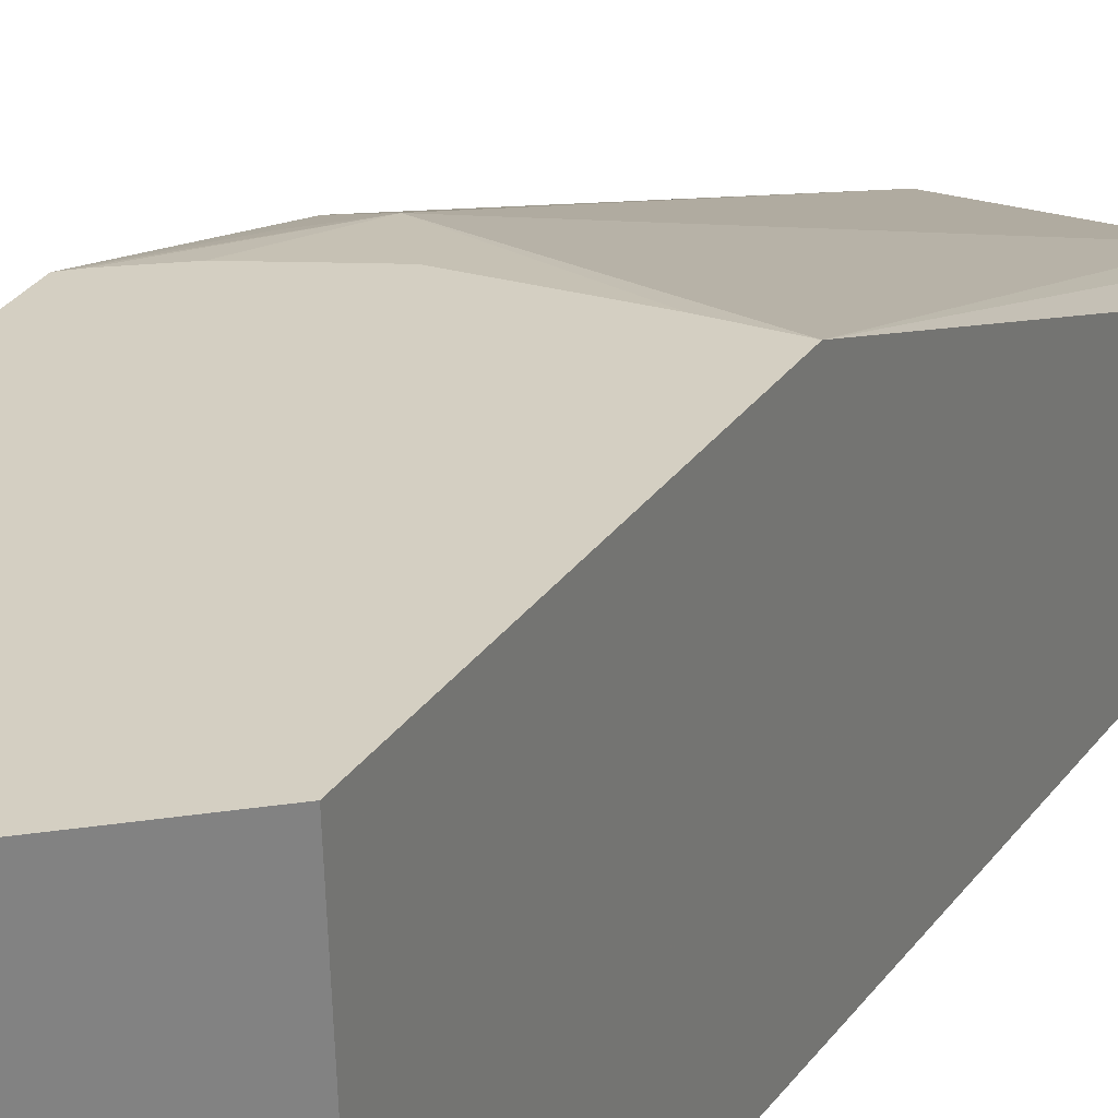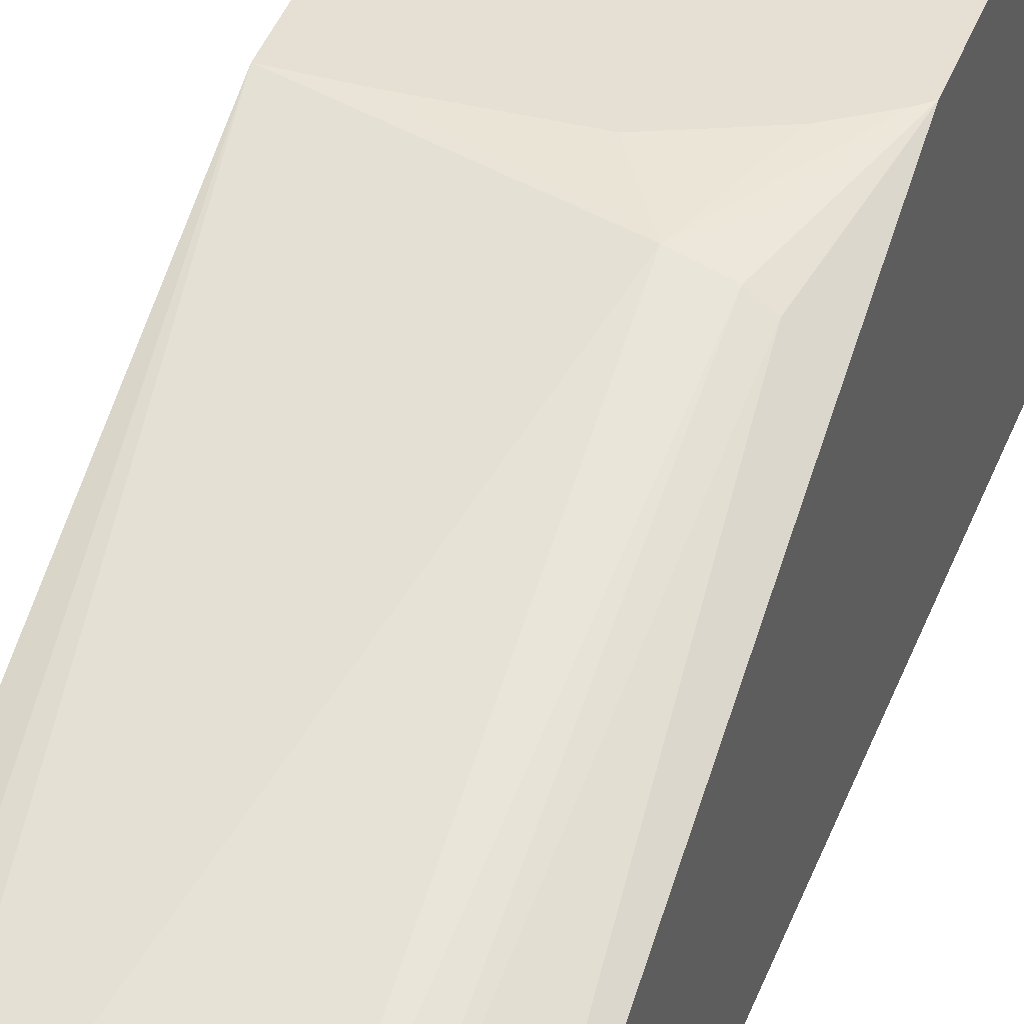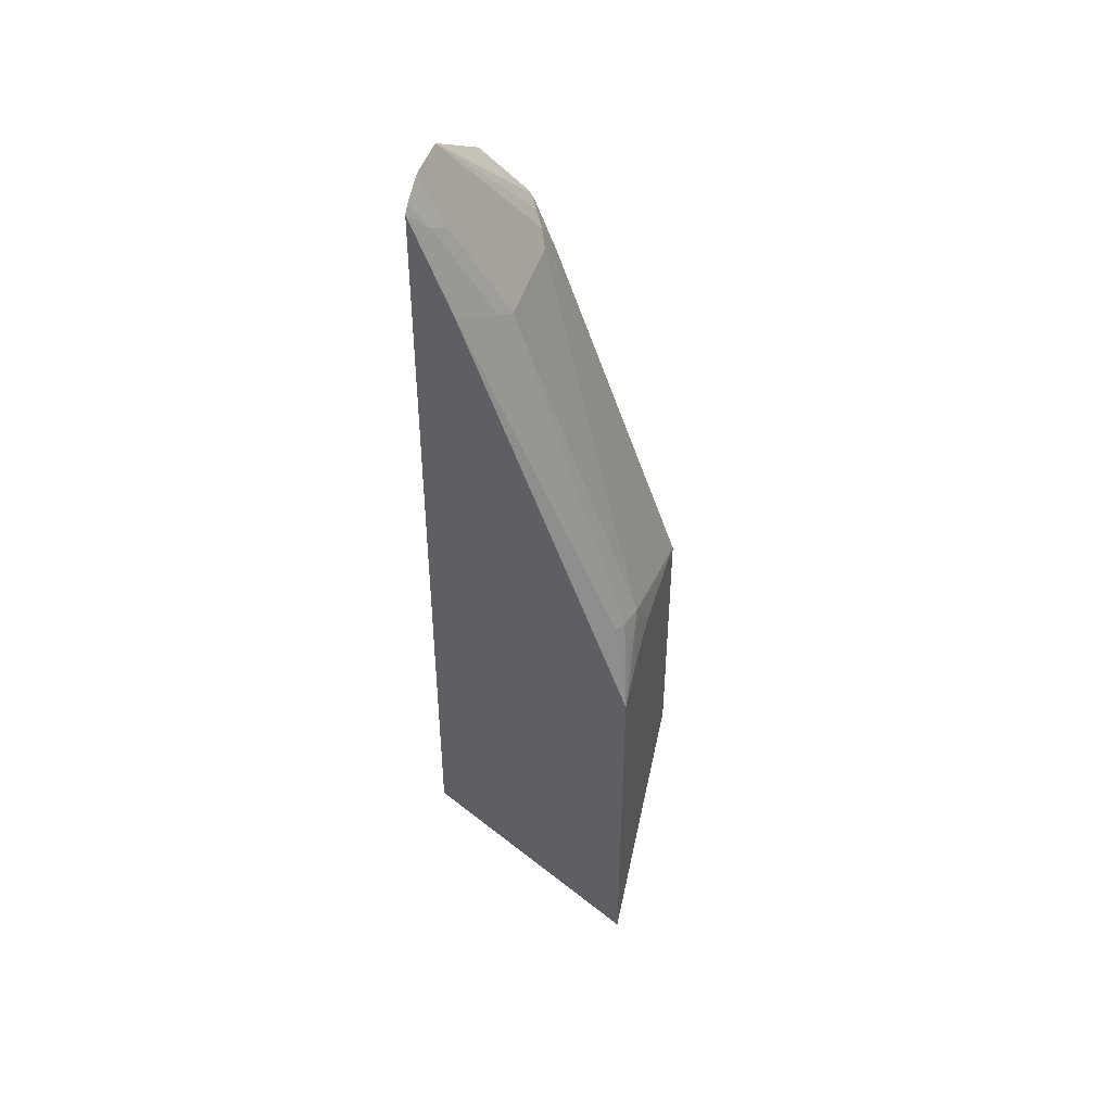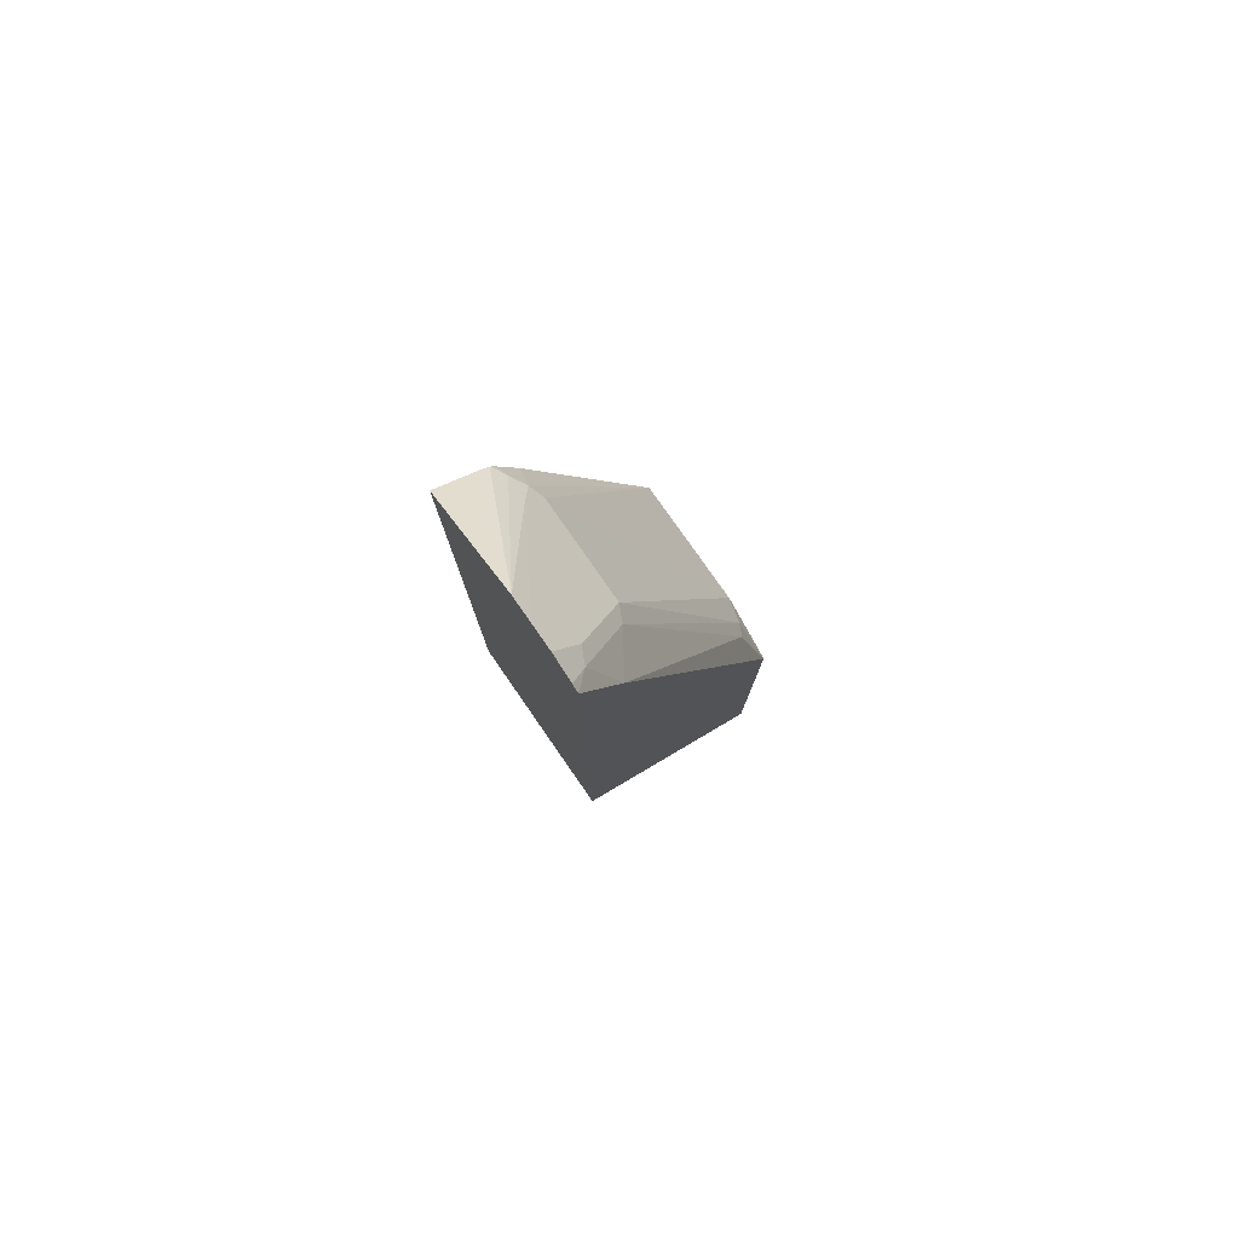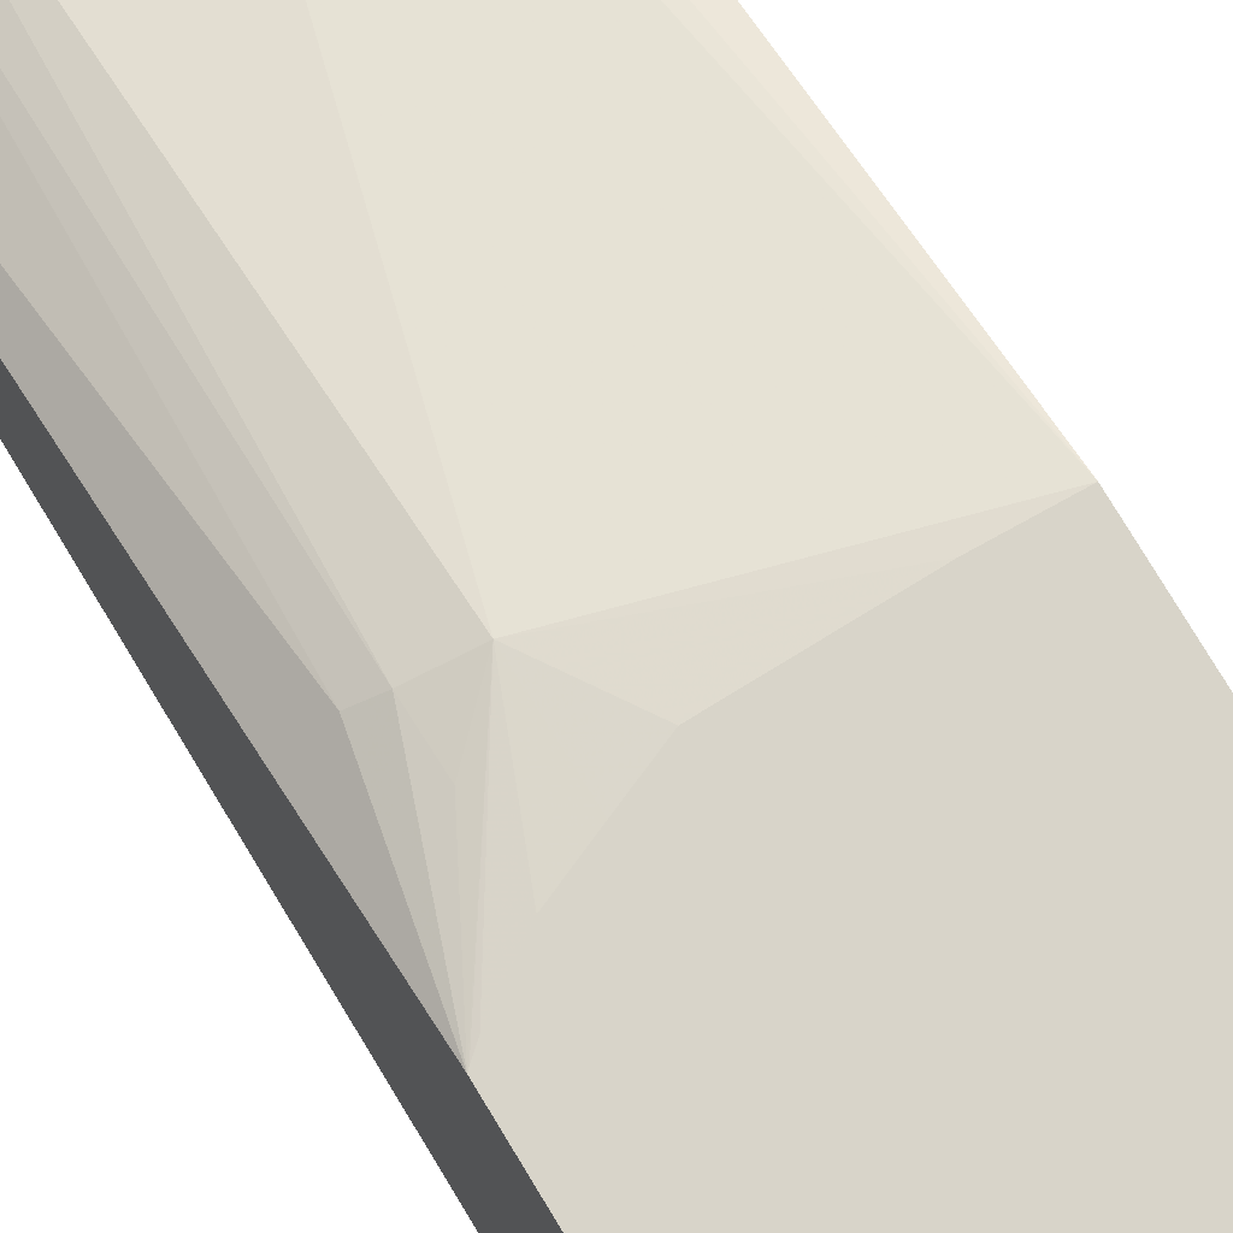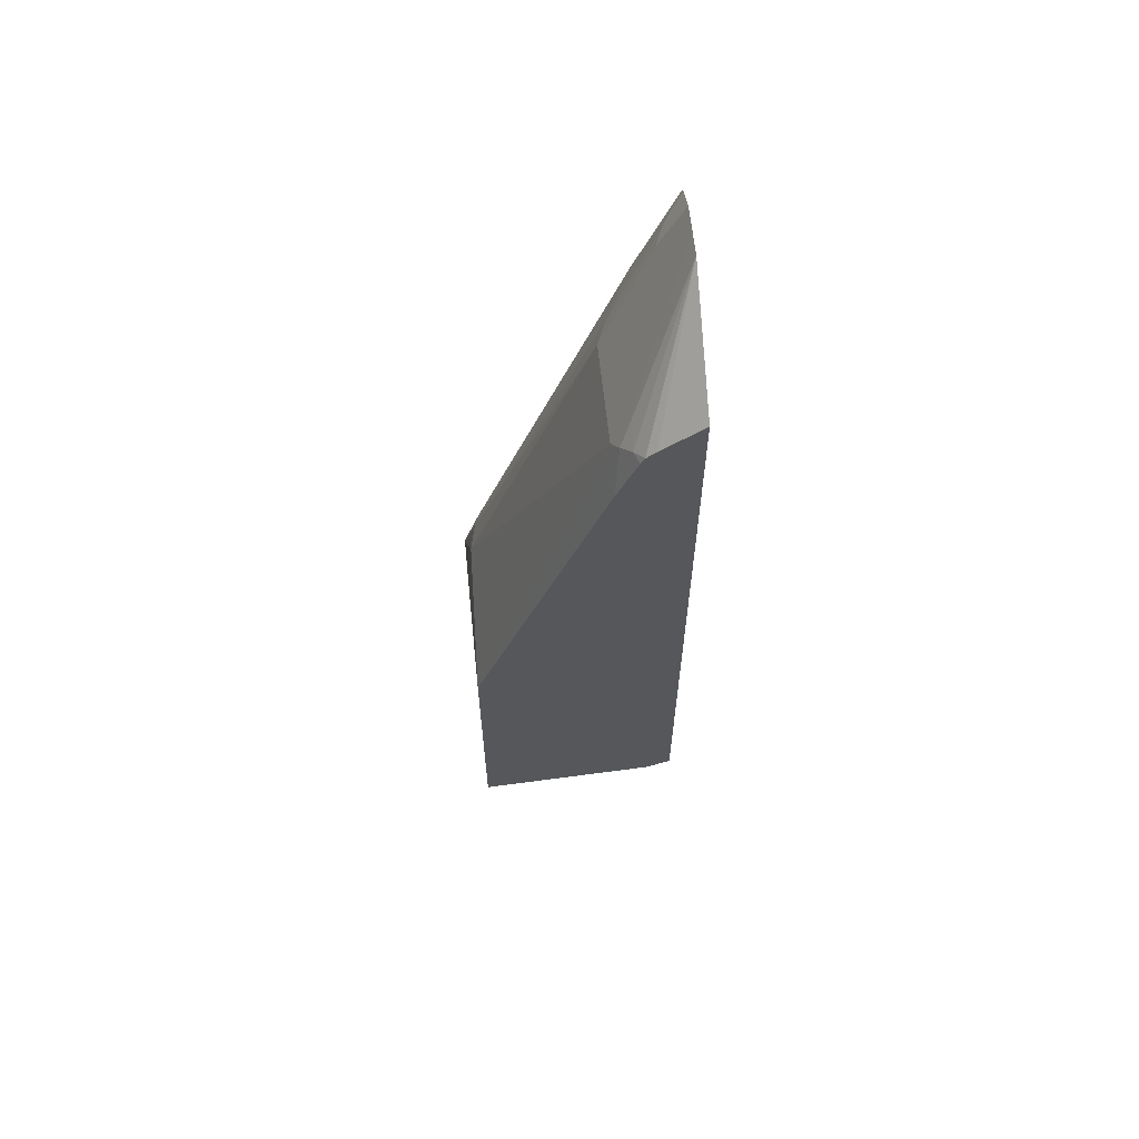
<metadata>
{"format":"obj","ext":"obj","renderer":"f3d","projection":"perspective","resolution":1024,"background":"white","views":[{"elev":25.5,"azim":-154.7,"up":"+Y"},{"elev":38.2,"azim":18.4,"up":"+Y"},{"elev":45.1,"azim":106.2,"up":"+Z"},{"elev":79.6,"azim":55.1,"up":"+Z"},{"elev":75.3,"azim":149.1,"up":"+Y"},{"elev":62.5,"azim":-95.9,"up":"+Z"}]}
</metadata>
<code>
v 0.2247 0.124 -0.219
v 0.07018 -0.01991 -0.07961
v 0.07018 0.124 -0.09184
v 0.2247 0.124 0.09169
v 0.2247 -0.03938 -0.07961
v 0.1792 -0.03938 -0.07961
v 0.07018 -0.03938 -0.06989
v 0.07018 -0.03925 -0.06997
v 0.07018 -0.03319 -0.073
v 0.07018 0.124 0.1272
v 0.2236 0.124 0.09276
v 0.1792 0.1195 0.1593
v 0.1991 0.1195 0.1395
v 0.1991 0.1145 0.1619
v 0.2091 0.1095 0.1644
v 0.2247 -0.007786 0.4619
v 0.2247 -0.03938 0.5408
v 0.07018 -0.03938 0.4969
v 0.09958 0.124 0.1281
v 0.07018 0.01992 0.4181
v 0.08961 0.01495 0.448
v 0.09958 0.01992 0.4381
v 0.2209 0.124 0.09519
v 0.219 0.124 0.09678
v 0.1991 0.124 0.1104
v 0.1792 0.124 0.1189
v 0.1593 0.124 0.1272
v 0.1792 0.01992 0.4381
v 0.1925 0.01328 0.4447
v 0.2124 -0.02655 0.5244
v 0.2247 -0.03767 0.5366
v 0.219 -0.03938 0.5465
v 0.1605 -0.03938 0.5564
v 0.07018 -0.006634 0.4713
v 0.07018 0.003908 0.458
v 0.07966 0.007475 0.458
v 0.09958 0.006644 0.4646
v 0.1806 -0.03938 0.5567
v 0.09958 0.01328 0.4514
v 0.1792 0.01328 0.4514
v 0.1991 -0.01991 0.5177
v 0.1991 -0.02655 0.531
v 0.1991 -0.03938 0.5567
v 0.07018 0.0007564 0.4643
f 14 29 15
f 18 33 34
f 17 30 32
f 17 31 30
f 16 30 31
f 16 29 30
f 15 29 16
f 20 35 36
f 12 26 27
f 12 28 14
f 12 22 28
f 12 27 19
f 12 25 26
f 12 24 25
f 12 23 24
f 12 14 13
f 11 23 12
f 20 36 21
f 14 28 29
f 21 36 37
f 30 42 43
f 21 38 39
f 10 22 12
f 40 43 42
f 38 40 39
f 38 43 40
f 35 44 36
f 33 44 34
f 33 36 44
f 33 37 36
f 21 37 38
f 33 38 37
f 30 41 42
f 29 41 30
f 28 41 29
f 28 42 41
f 28 40 42
f 22 40 28
f 22 39 40
f 21 39 22
f 30 43 32
f 10 21 22
f 2 10 3
f 10 12 19
f 1 8 9
f 1 7 8
f 1 6 7
f 1 5 6
f 1 17 5
f 1 31 17
f 1 16 31
f 1 4 16
f 1 9 2
f 1 11 4
f 1 24 23
f 1 25 24
f 1 26 25
f 1 19 27
f 1 10 19
f 1 3 10
f 1 2 3
f 10 20 21
f 1 23 11
f 2 9 8
f 1 27 26
f 2 7 18
f 5 7 6
f 2 8 7
f 5 18 7
f 5 33 18
f 5 43 38
f 5 32 43
f 5 17 32
f 4 15 16
f 4 14 15
f 5 38 33
f 4 12 13
f 4 11 12
f 2 18 34
f 2 20 10
f 2 35 20
f 2 44 35
f 4 13 14
f 2 34 44

</code>
